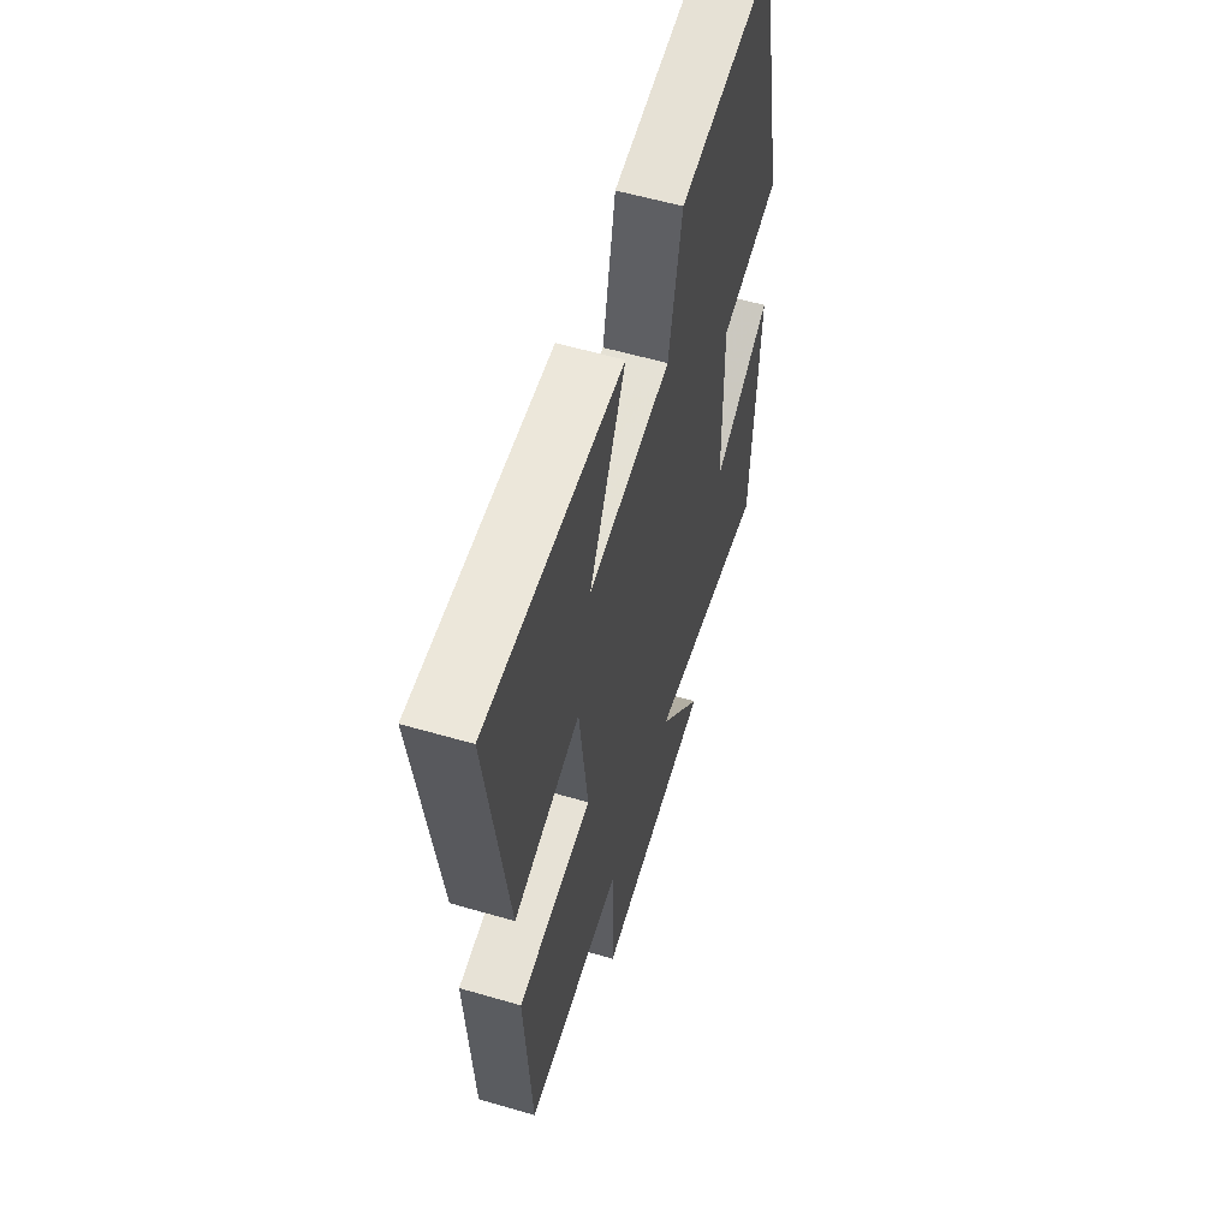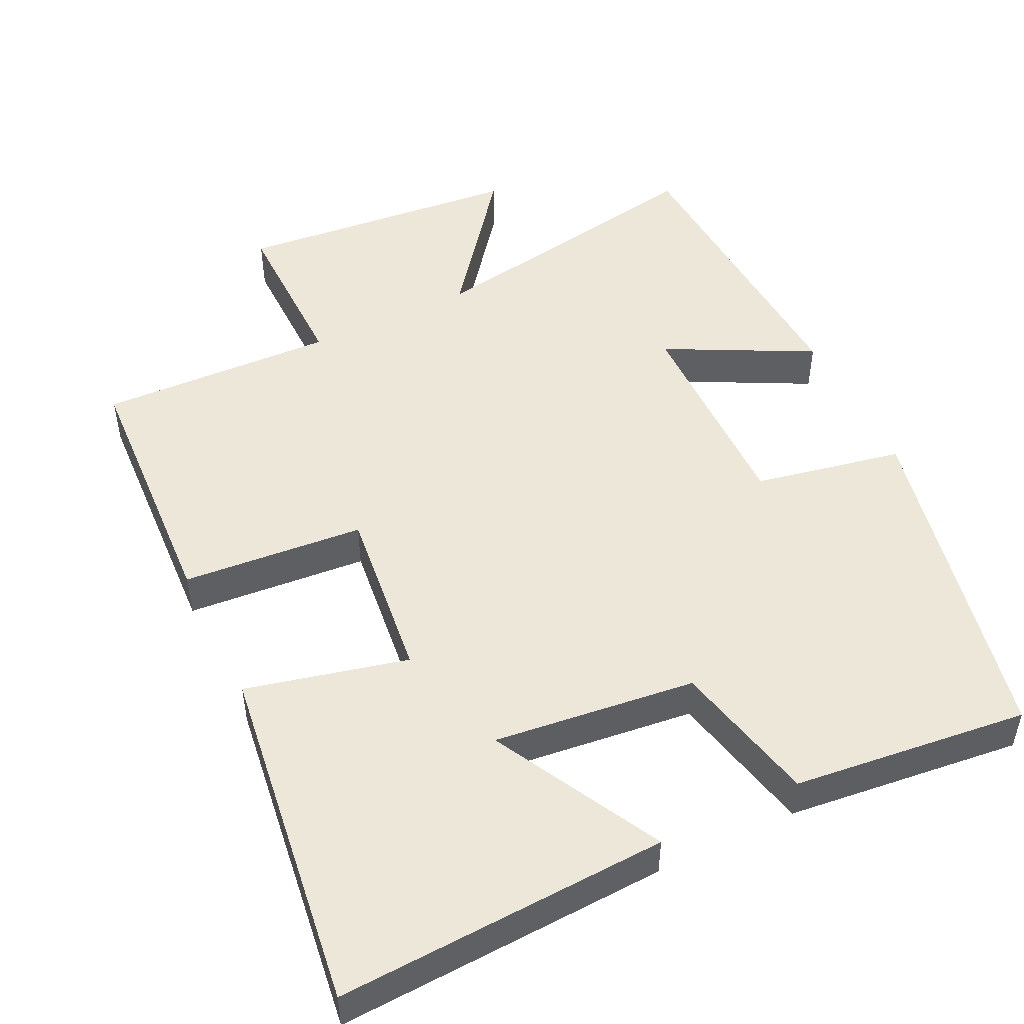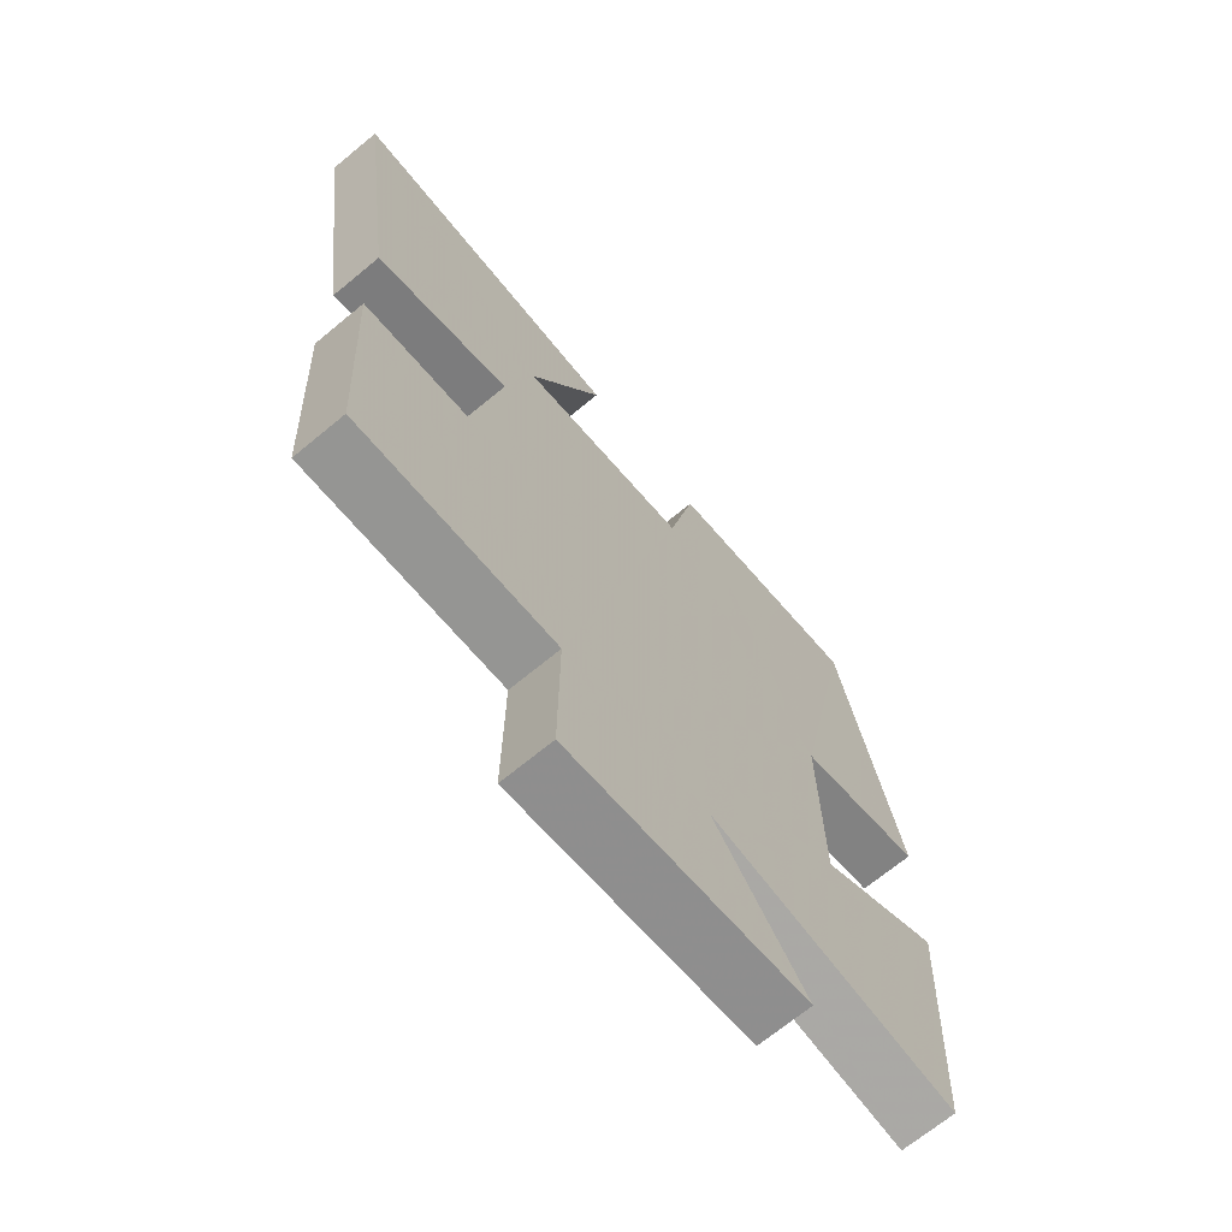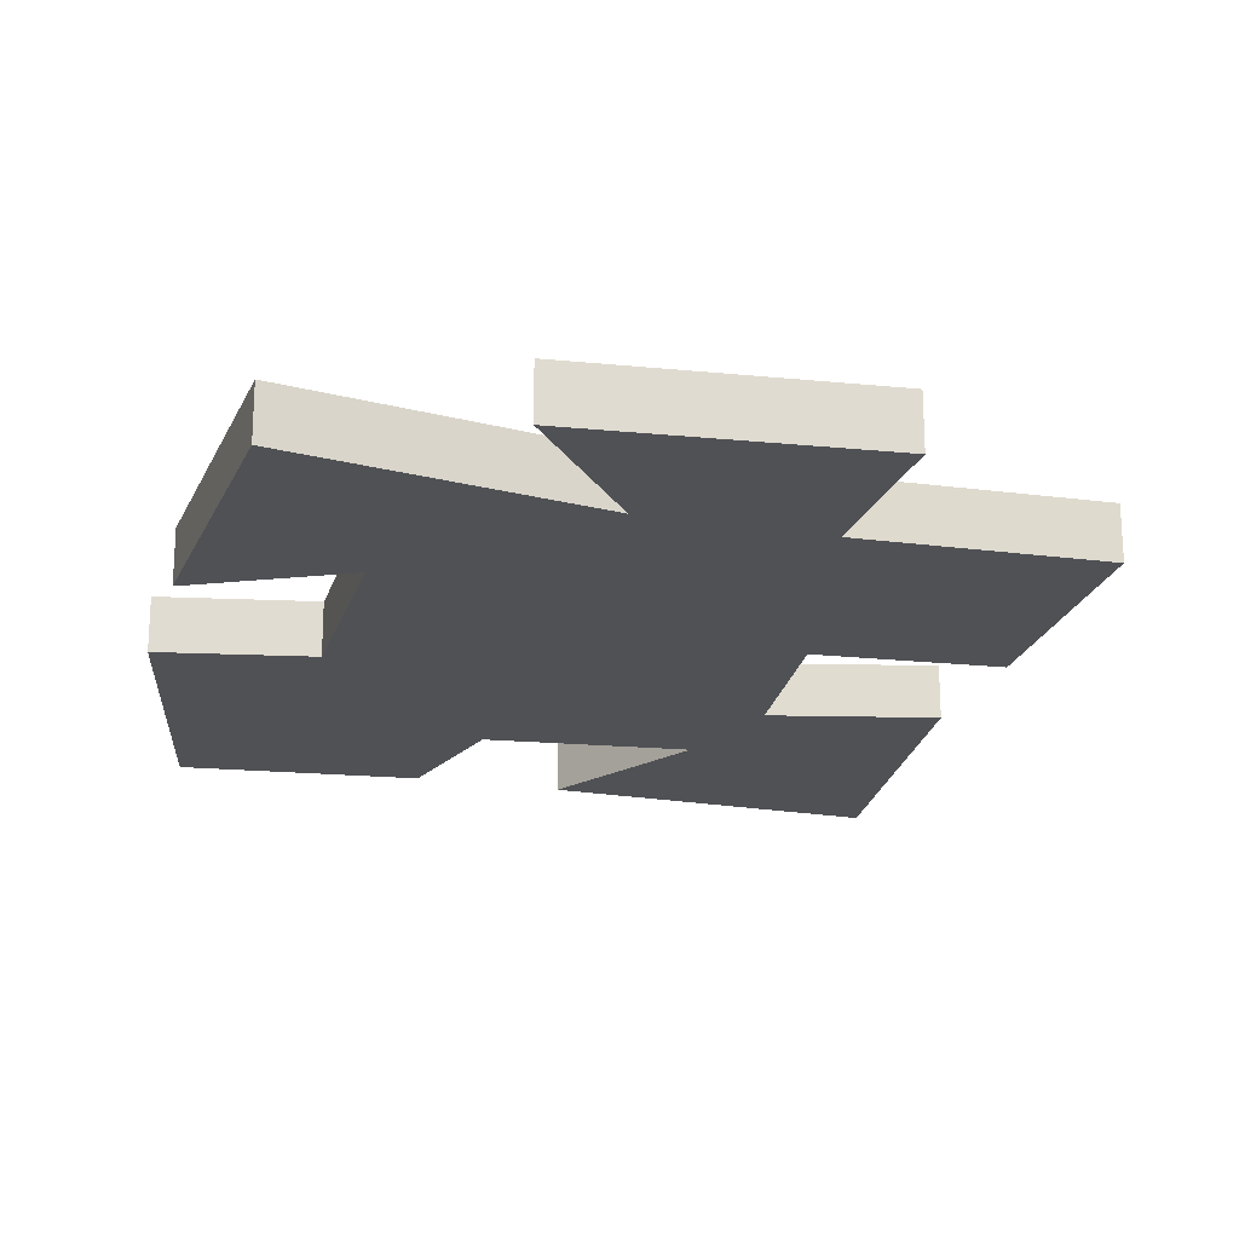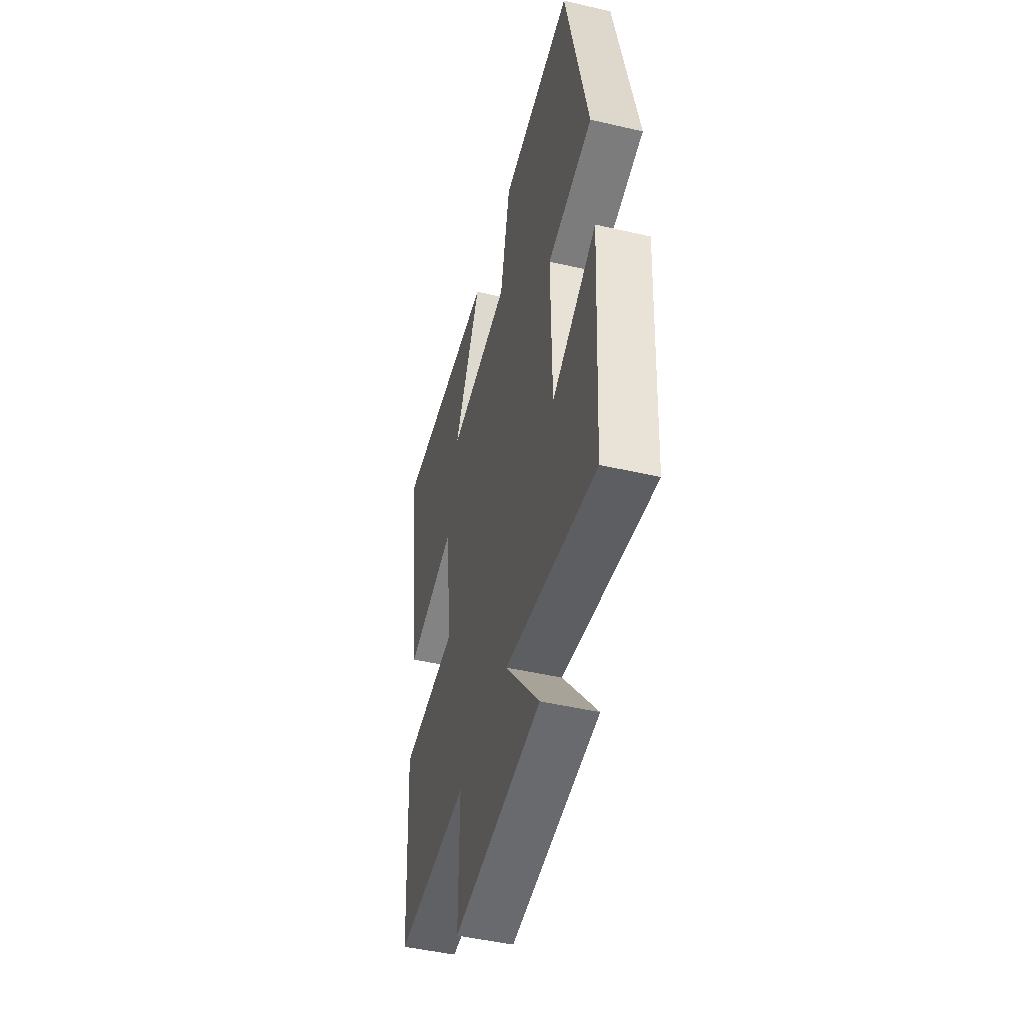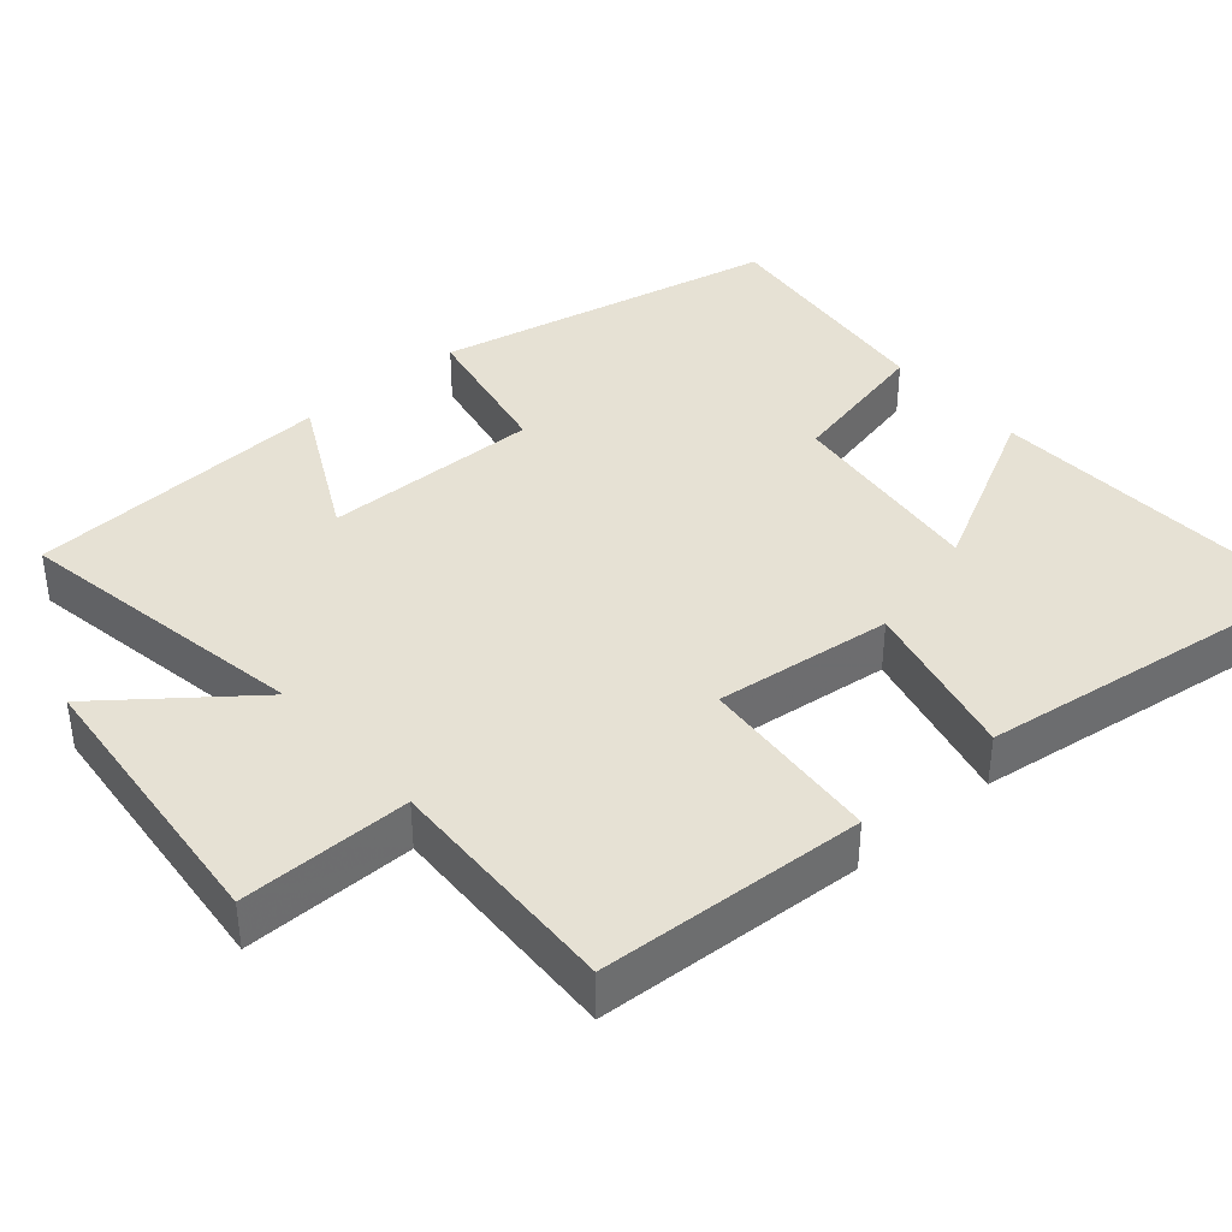
<metadata>
{"format":"obj","ext":"obj","renderer":"f3d","projection":"perspective","resolution":1024,"background":"white","views":[{"elev":57.8,"azim":-73.2,"up":"+Z"},{"elev":49.6,"azim":-26.0,"up":"+Y"},{"elev":-69.0,"azim":-50.4,"up":"+Z"},{"elev":-19.9,"azim":163.9,"up":"+Y"},{"elev":-47.6,"azim":75.4,"up":"+Z"},{"elev":39.0,"azim":-131.0,"up":"+Y"}]}
</metadata>
<code>
v -0.48 0.07 -0.513
v -0.5 0.07 -0.156
v -0.253 0.07 -0.135
v -0.281 0.07 0.103
v -0.5 0.07 0.05
v -0.564 0.07 0.521
v -0.115 0.07 0.5
v -0.235 0.07 0.27
v 0.039 0.07 0.302
v 0.083 0.07 0.5
v 0.402 0.07 0.536
v 0.5 0.07 0.074
v 0.299 0.07 0.034
v 0.303 0.07 -0.258
v 0.5 0.07 -0.156
v 0.476 0.07 -0.569
v 0.075 0.07 -0.5
v 0.225 0.07 -0.691
v -0.161 0.07 -0.729
v -0.159 0.07 -0.5
v -0.48 0 -0.513
v -0.5 0 -0.156
v -0.253 0 -0.135
v -0.281 0 0.103
v -0.5 0 0.05
v -0.564 0 0.521
v -0.115 0 0.5
v -0.235 0 0.27
v 0.039 0 0.302
v 0.083 0 0.5
v 0.402 0 0.536
v 0.5 0 0.074
v 0.299 0 0.034
v 0.303 0 -0.258
v 0.5 0 -0.156
v 0.476 0 -0.569
v 0.075 0 -0.5
v 0.225 0 -0.691
v -0.161 0 -0.729
v -0.159 0 -0.5
f 17 18 19 20
f 14 15 16 17
f 13 14 17 20
f 10 11 12 13
f 9 10 13
f 8 9 13 20
f 5 6 7 8
f 4 5 8
f 3 4 8 20
f 1 2 3 20
f 40 39 38 37
f 37 36 35 34
f 40 37 34 33
f 33 32 31 30
f 33 30 29
f 40 33 29 28
f 28 27 26 25
f 28 25 24
f 40 28 24 23
f 40 23 22 21
f 1 21 22 2
f 2 22 23 3
f 3 23 24 4
f 4 24 25 5
f 5 25 26 6
f 6 26 27 7
f 7 27 28 8
f 8 28 29 9
f 9 29 30 10
f 10 30 31 11
f 11 31 32 12
f 12 32 33 13
f 13 33 34 14
f 14 34 35 15
f 15 35 36 16
f 16 36 37 17
f 17 37 38 18
f 18 38 39 19
f 19 39 40 20
f 20 40 21 1

</code>
